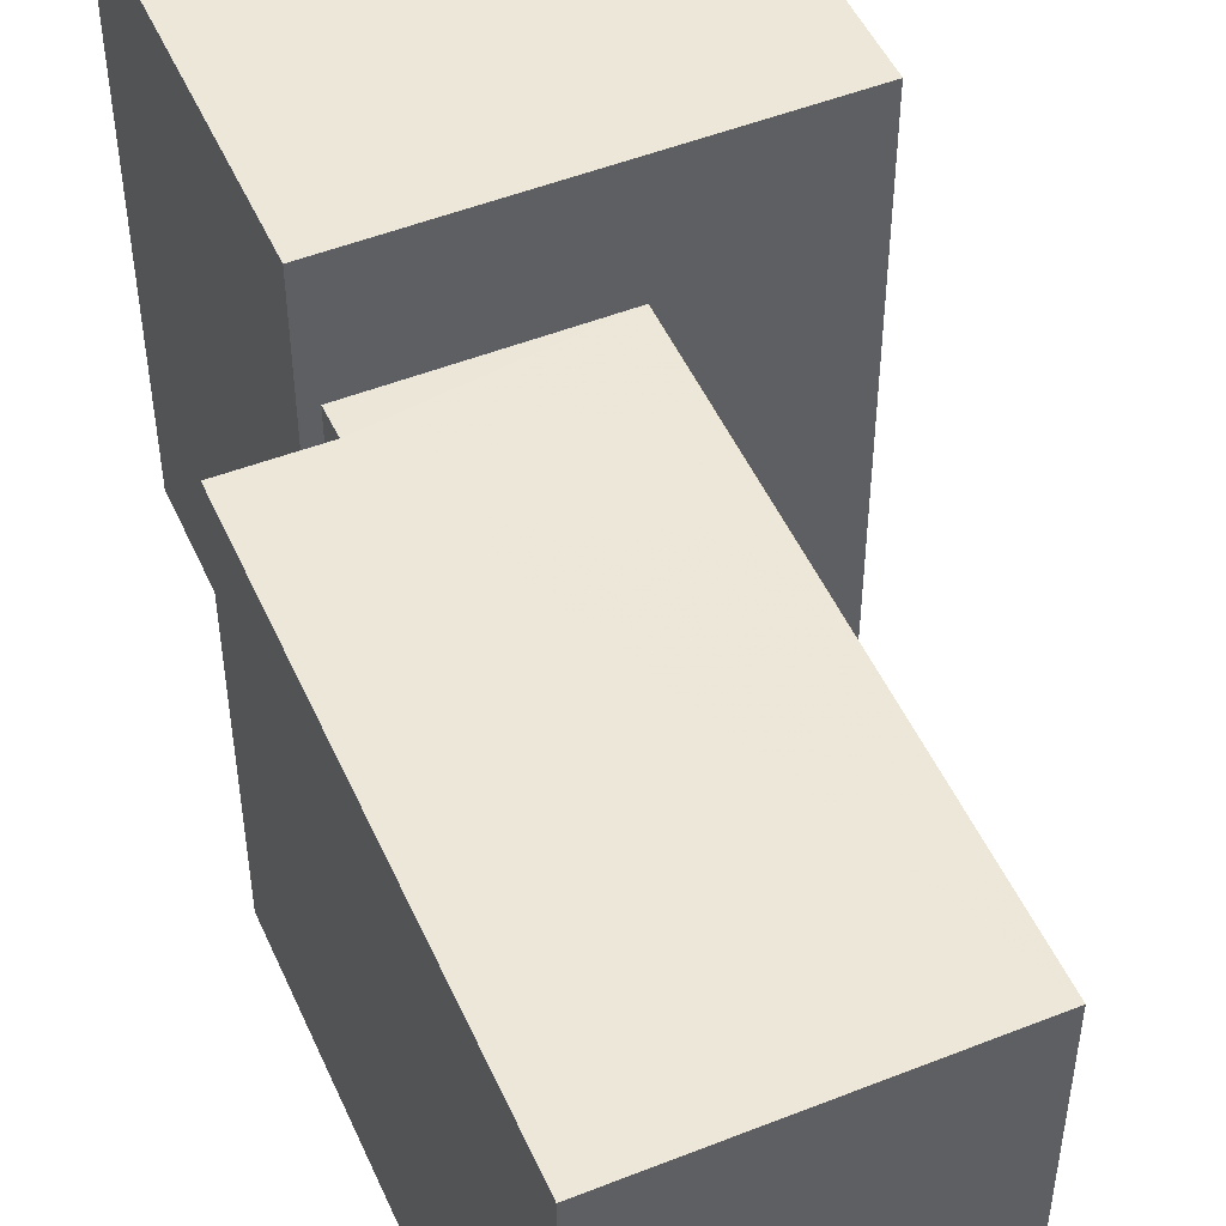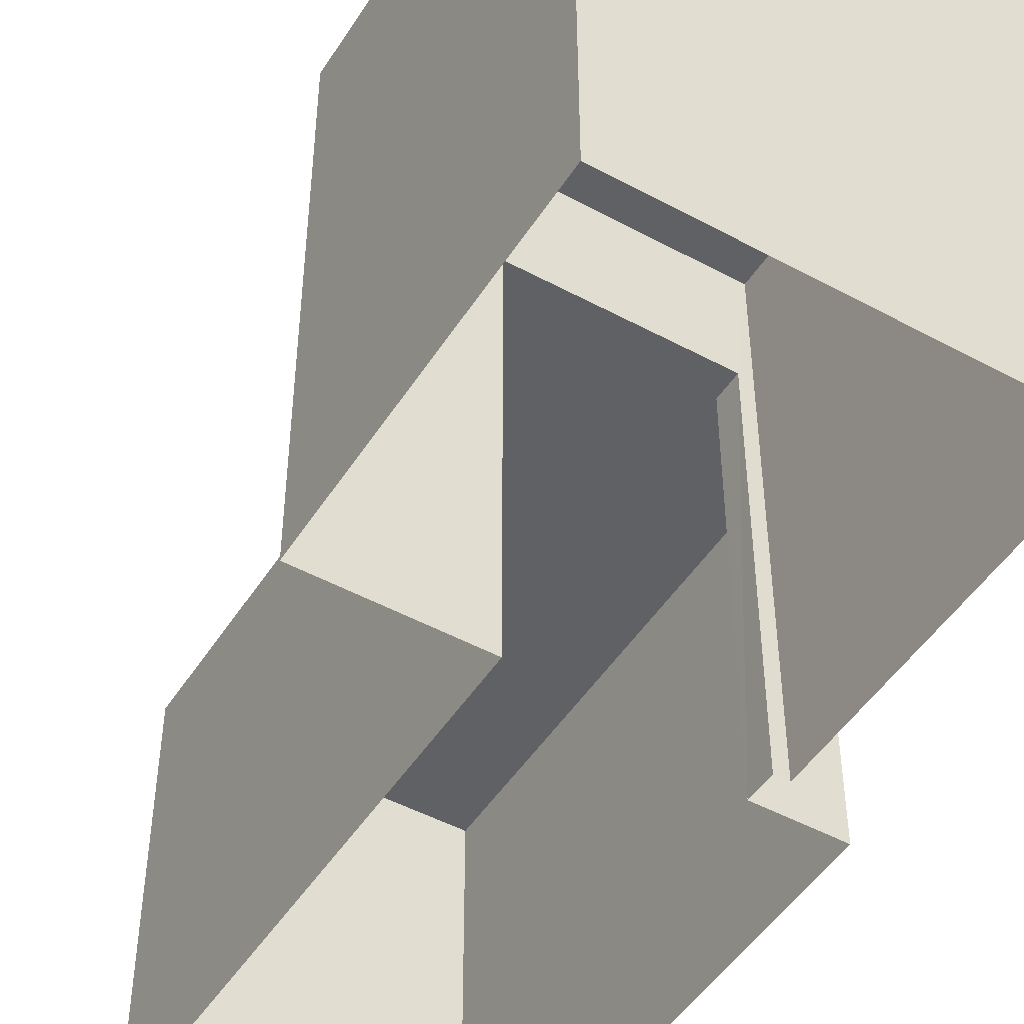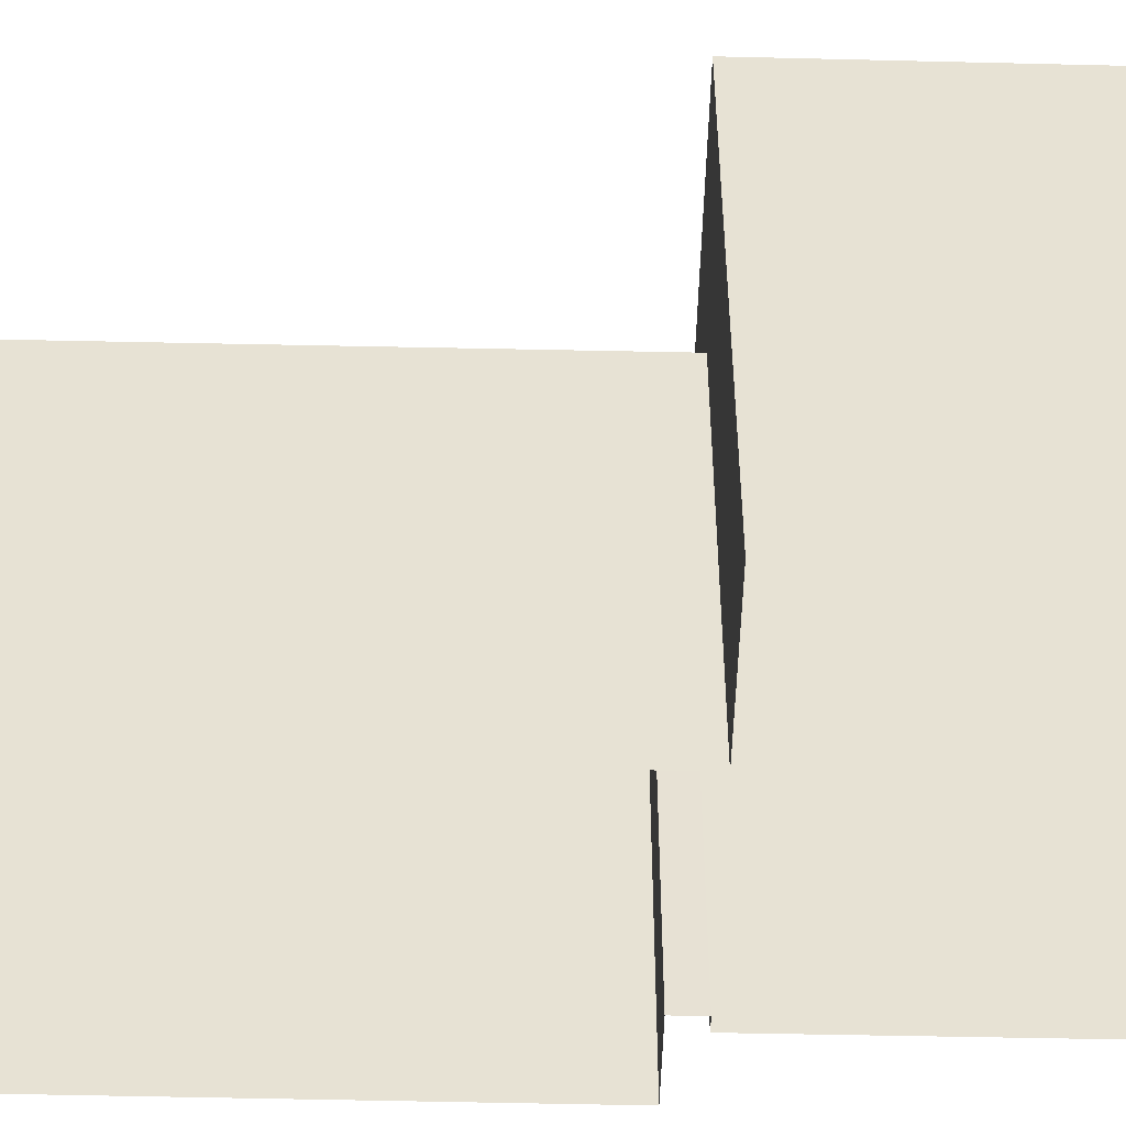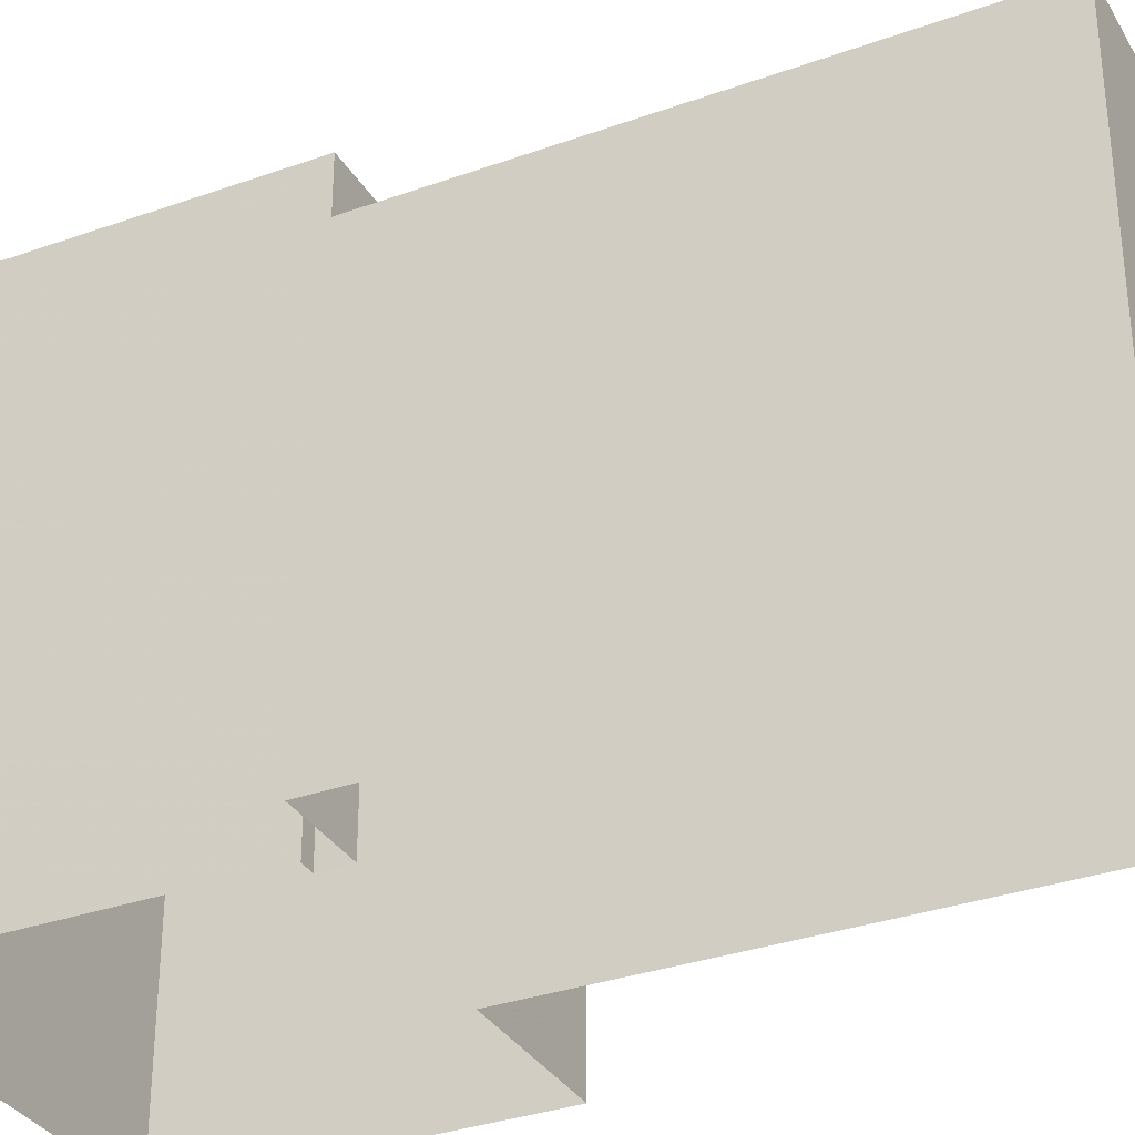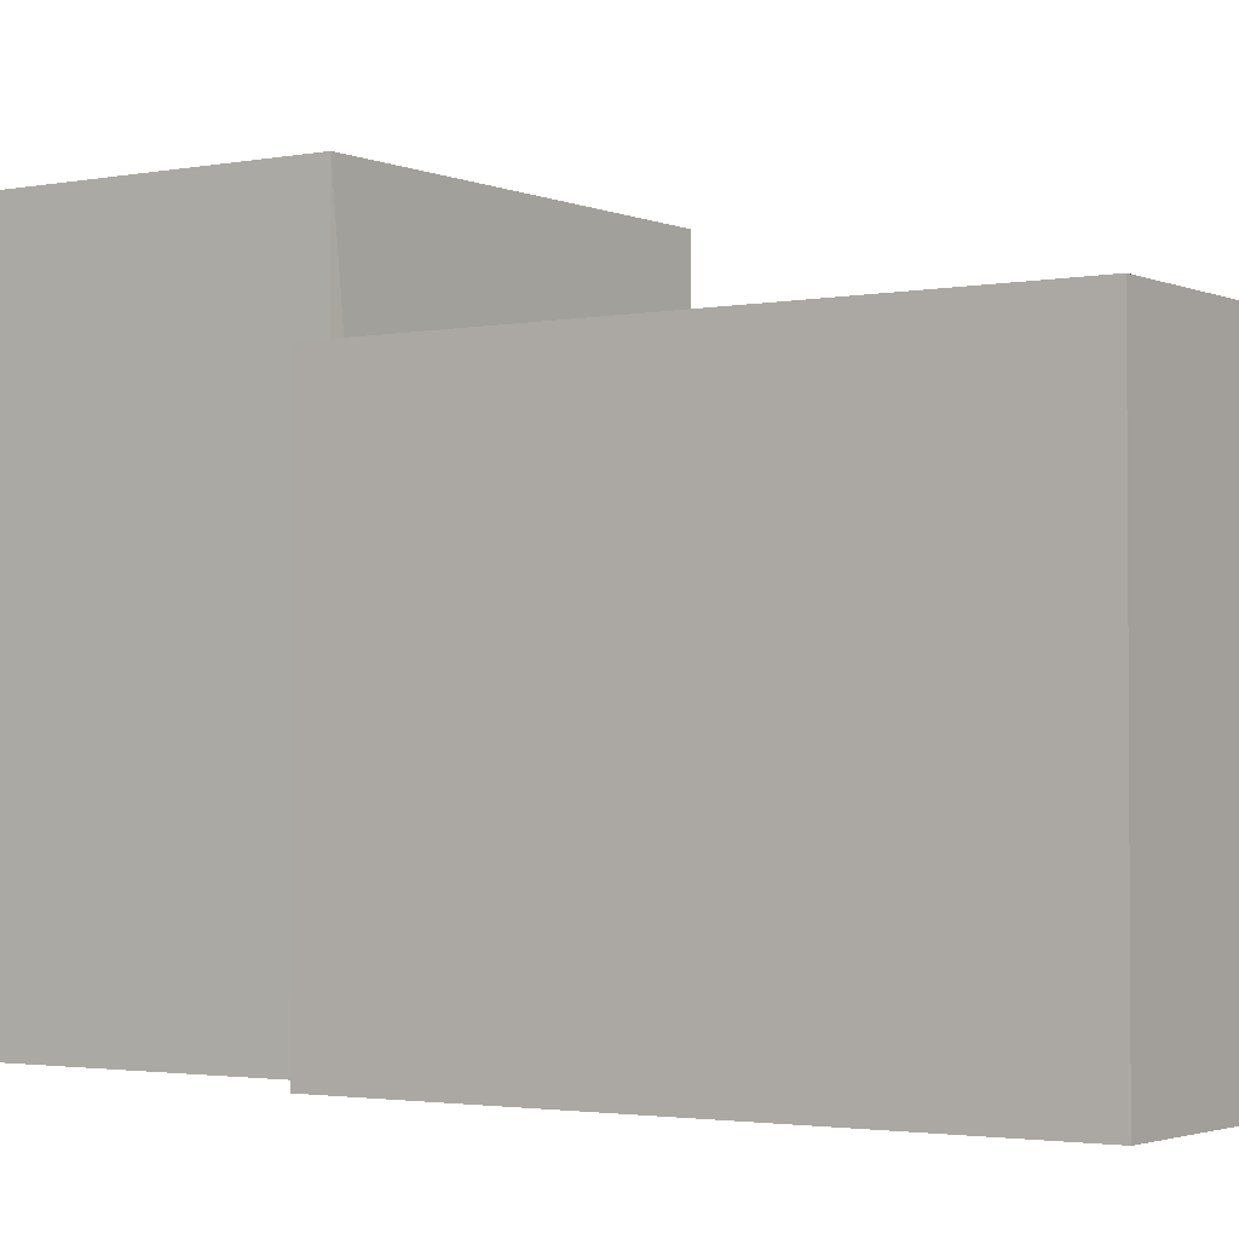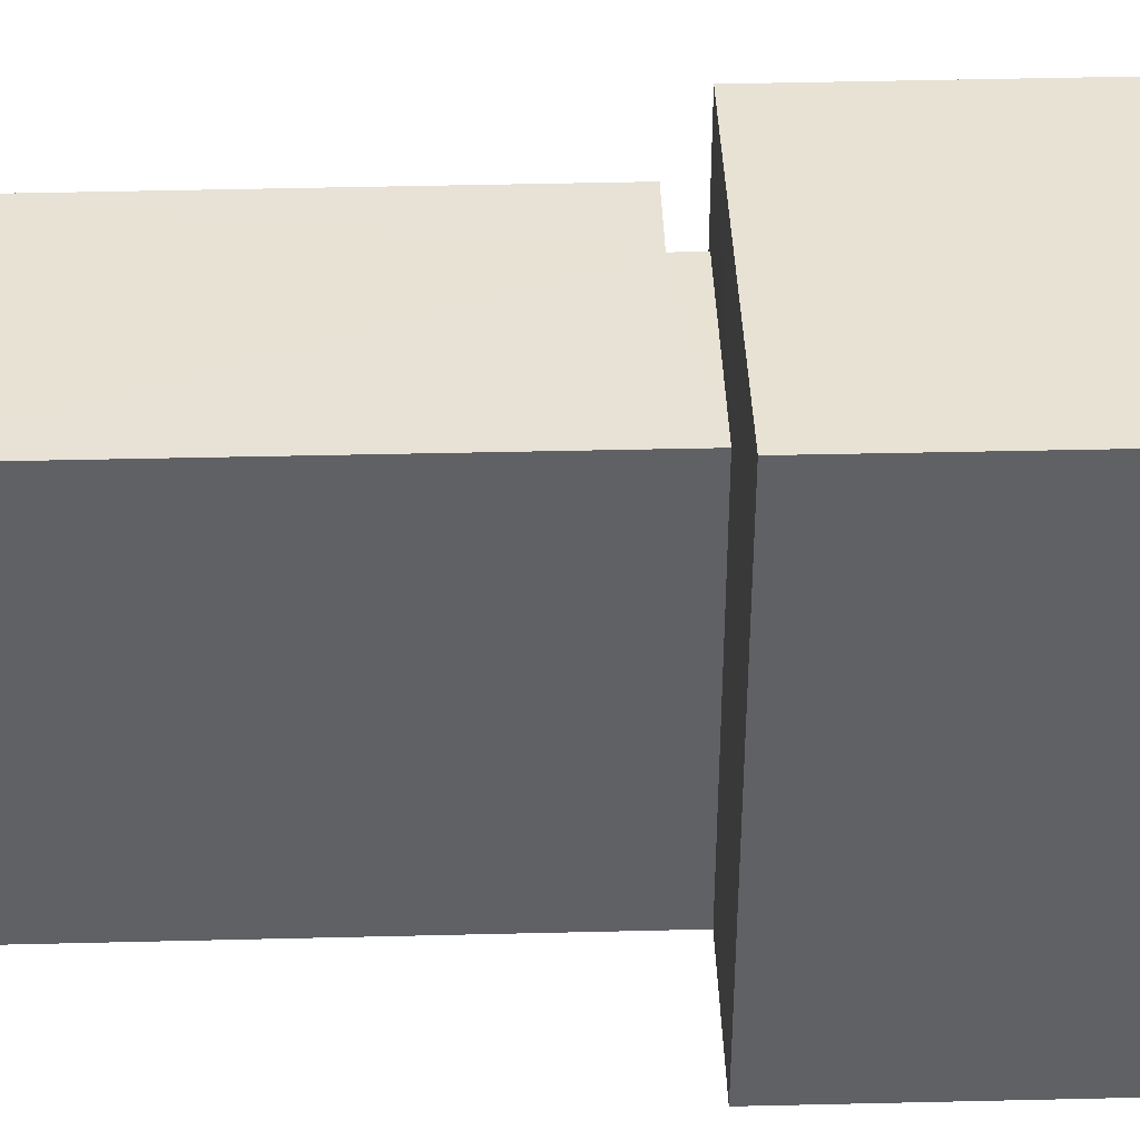
<metadata>
{"format":"obj","ext":"obj","renderer":"f3d","projection":"perspective","resolution":1024,"background":"white","views":[{"elev":49.7,"azim":153.8,"up":"+Z"},{"elev":-48.5,"azim":-33.8,"up":"+Z"},{"elev":-50.7,"azim":-94.0,"up":"+Z"},{"elev":-33.0,"azim":113.7,"up":"+Z"},{"elev":-2.3,"azim":121.7,"up":"+Z"},{"elev":40.1,"azim":-94.4,"up":"+Z"}]}
</metadata>
<code>
v -3.729e+05 -1.036e+05 31.08
v -3.729e+05 -1.035e+05 31.08
v -3.729e+05 -1.036e+05 31.08
v -3.729e+05 -1.035e+05 31.08
v -3.729e+05 -1.036e+05 31.08
v -3.729e+05 -1.036e+05 31.08
v -3.729e+05 -1.036e+05 31.08
v -3.729e+05 -1.036e+05 31.08
v -3.729e+05 -1.036e+05 31.08
v -3.729e+05 -1.036e+05 31.08
v -3.729e+05 -1.036e+05 44.84
v -3.729e+05 -1.036e+05 44.84
v -3.729e+05 -1.036e+05 44.84
v -3.729e+05 -1.036e+05 44.84
v -3.729e+05 -1.036e+05 41.78
v -3.729e+05 -1.035e+05 41.78
v -3.729e+05 -1.036e+05 41.78
v -3.729e+05 -1.035e+05 41.78
v -3.729e+05 -1.036e+05 41.78
v -3.729e+05 -1.036e+05 41.78
f 1 2 3
f 4 2 1
f 5 6 7
f 8 9 7
f 4 1 9
f 10 9 8
f 9 1 5
f 9 5 7
f 11 12 13
f 14 11 13
f 15 16 17
f 16 18 17
f 17 19 20
f 17 18 19
f 18 2 4
f 18 16 2
f 15 3 2
f 16 15 2
f 17 1 3
f 15 17 3
f 13 10 8
f 13 12 10
f 6 14 7
f 6 11 14
f 20 1 17
f 20 5 1
f 13 8 7
f 14 13 7
f 19 18 4
f 9 19 4
f 9 10 19
f 10 12 19
f 5 20 6
f 19 12 11
f 20 19 11
f 6 20 11

</code>
